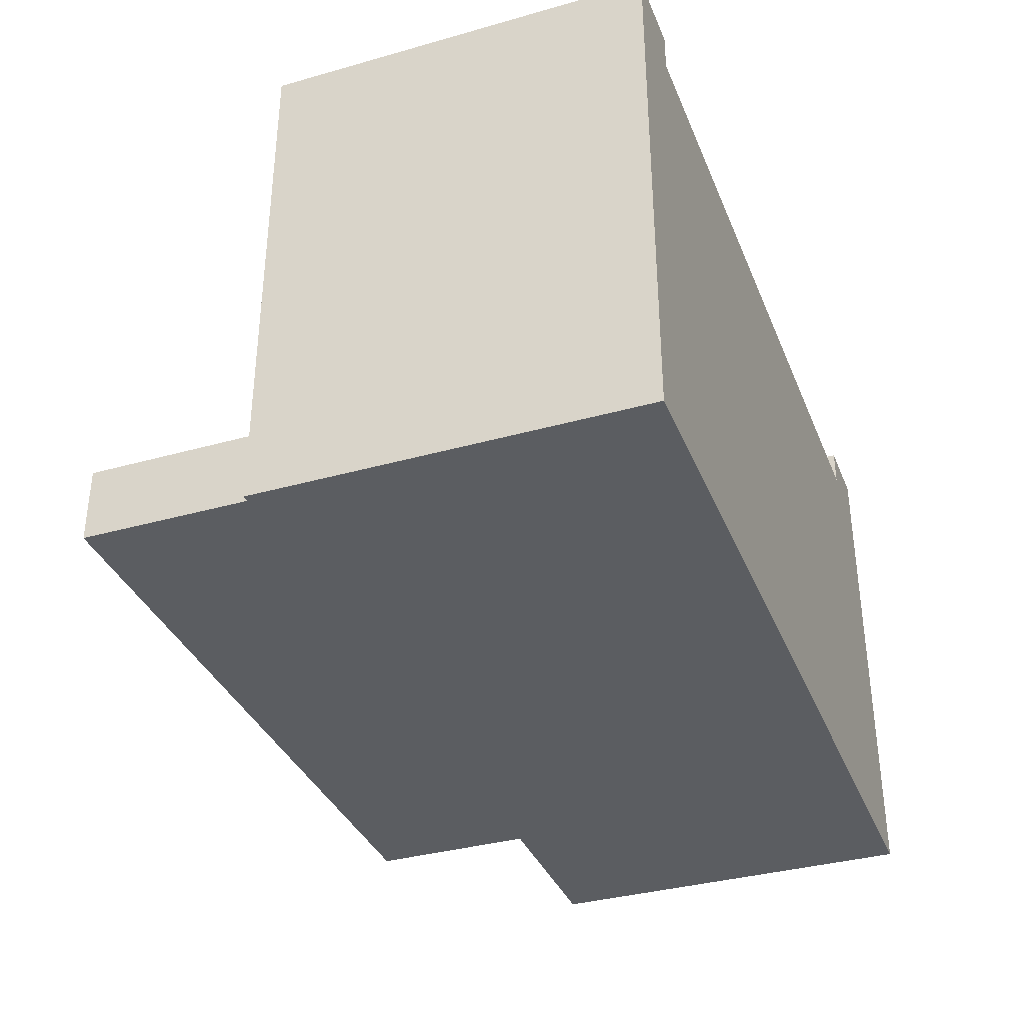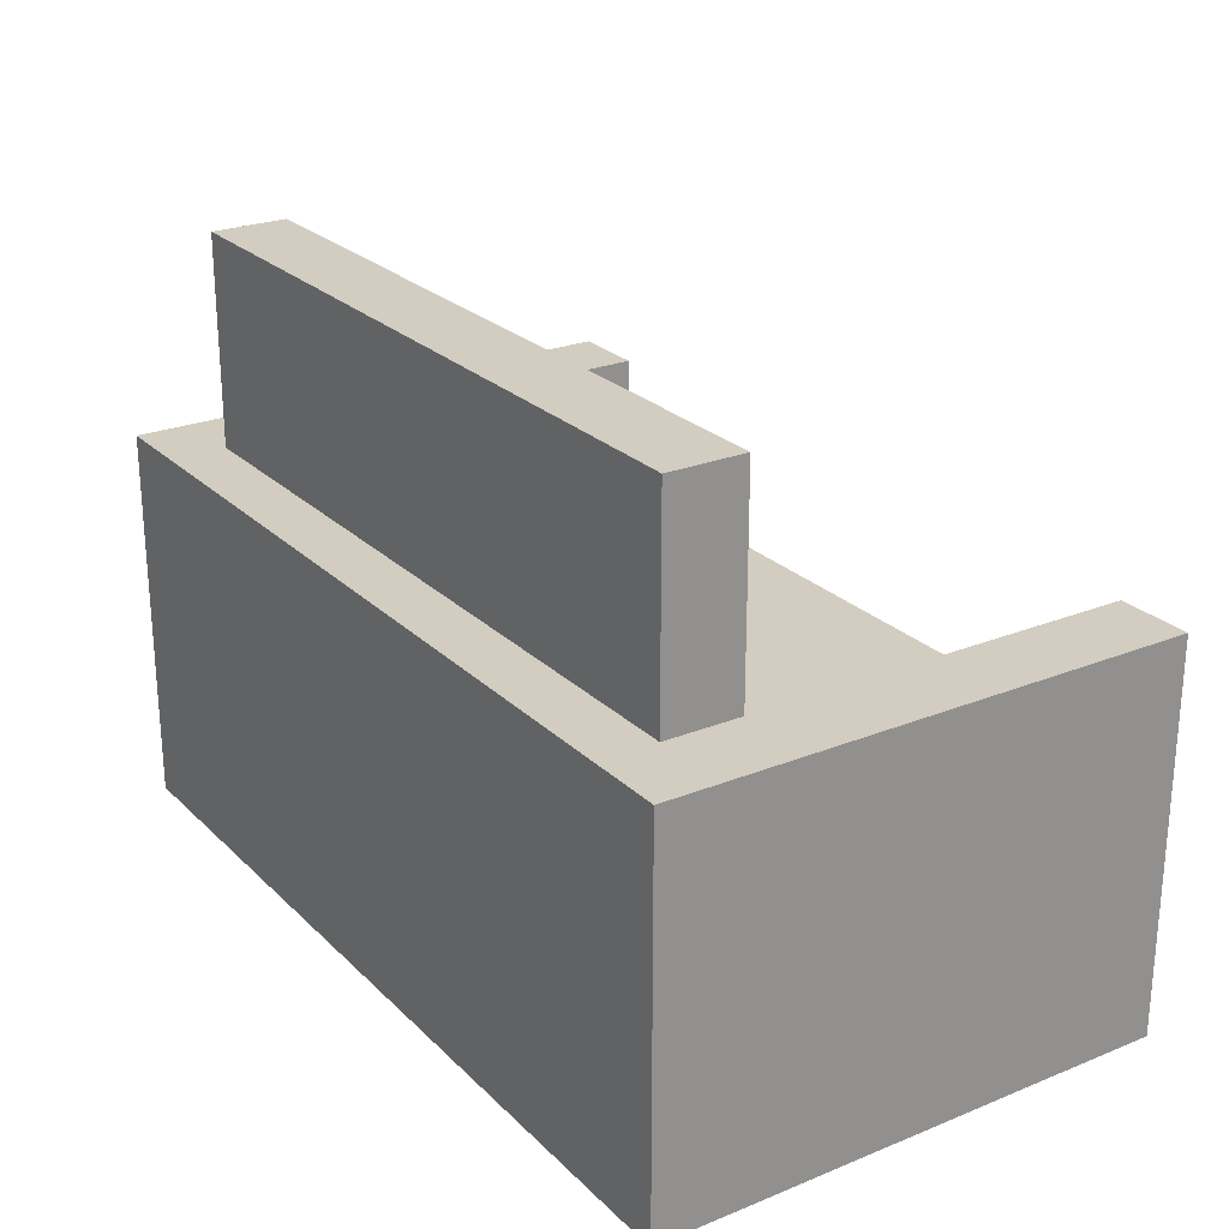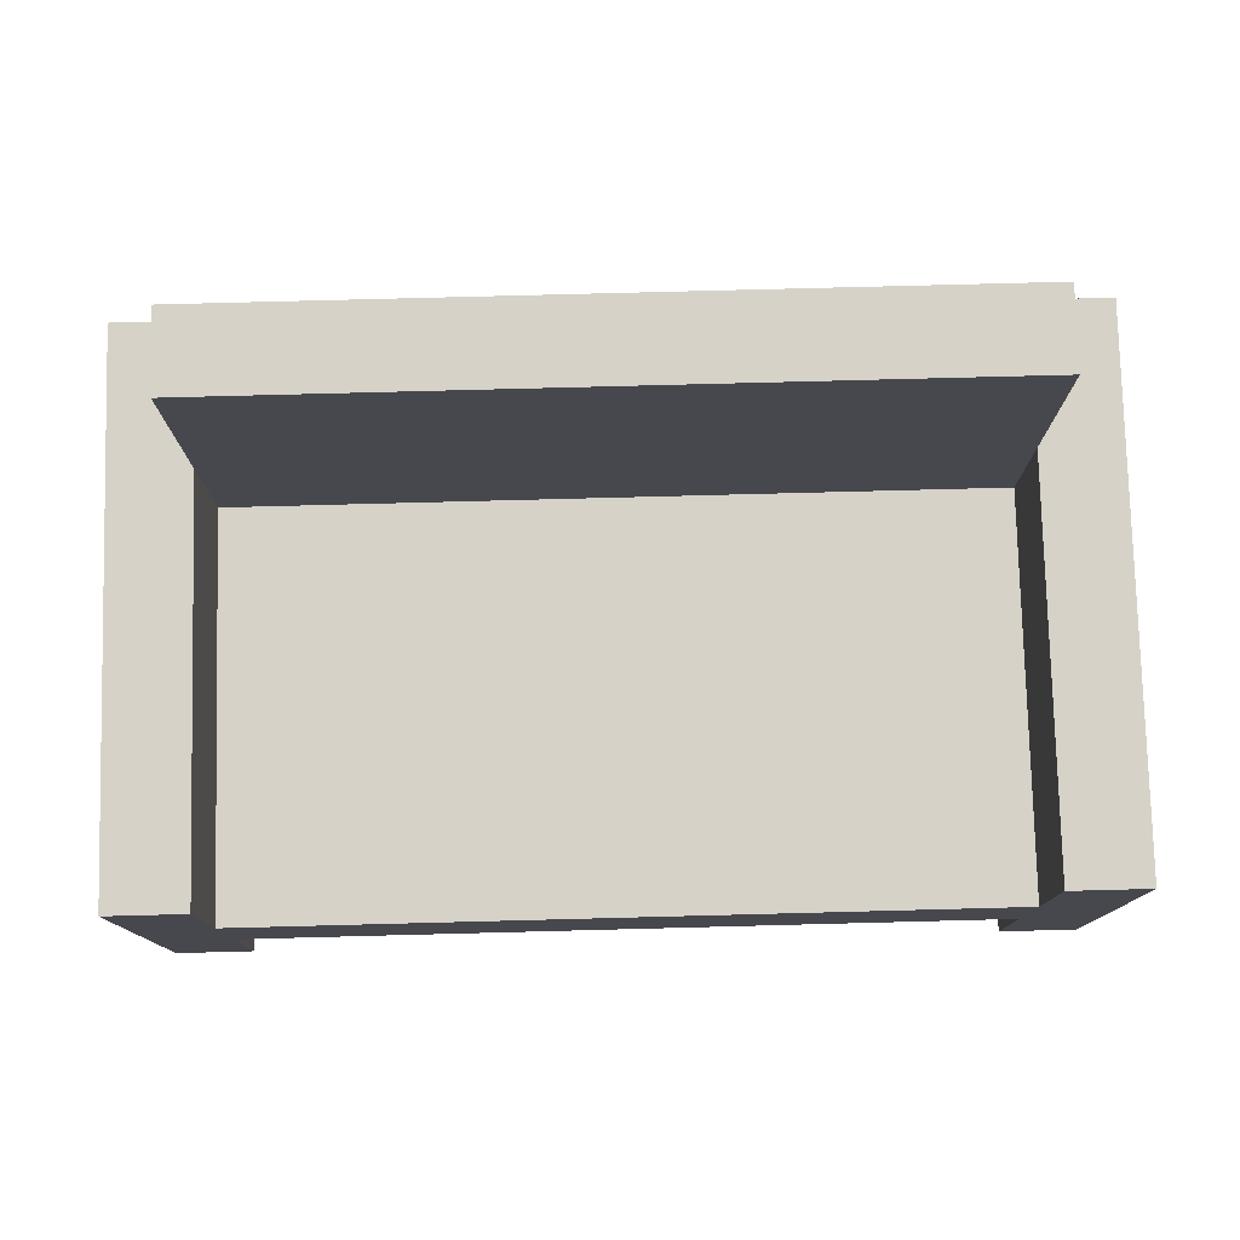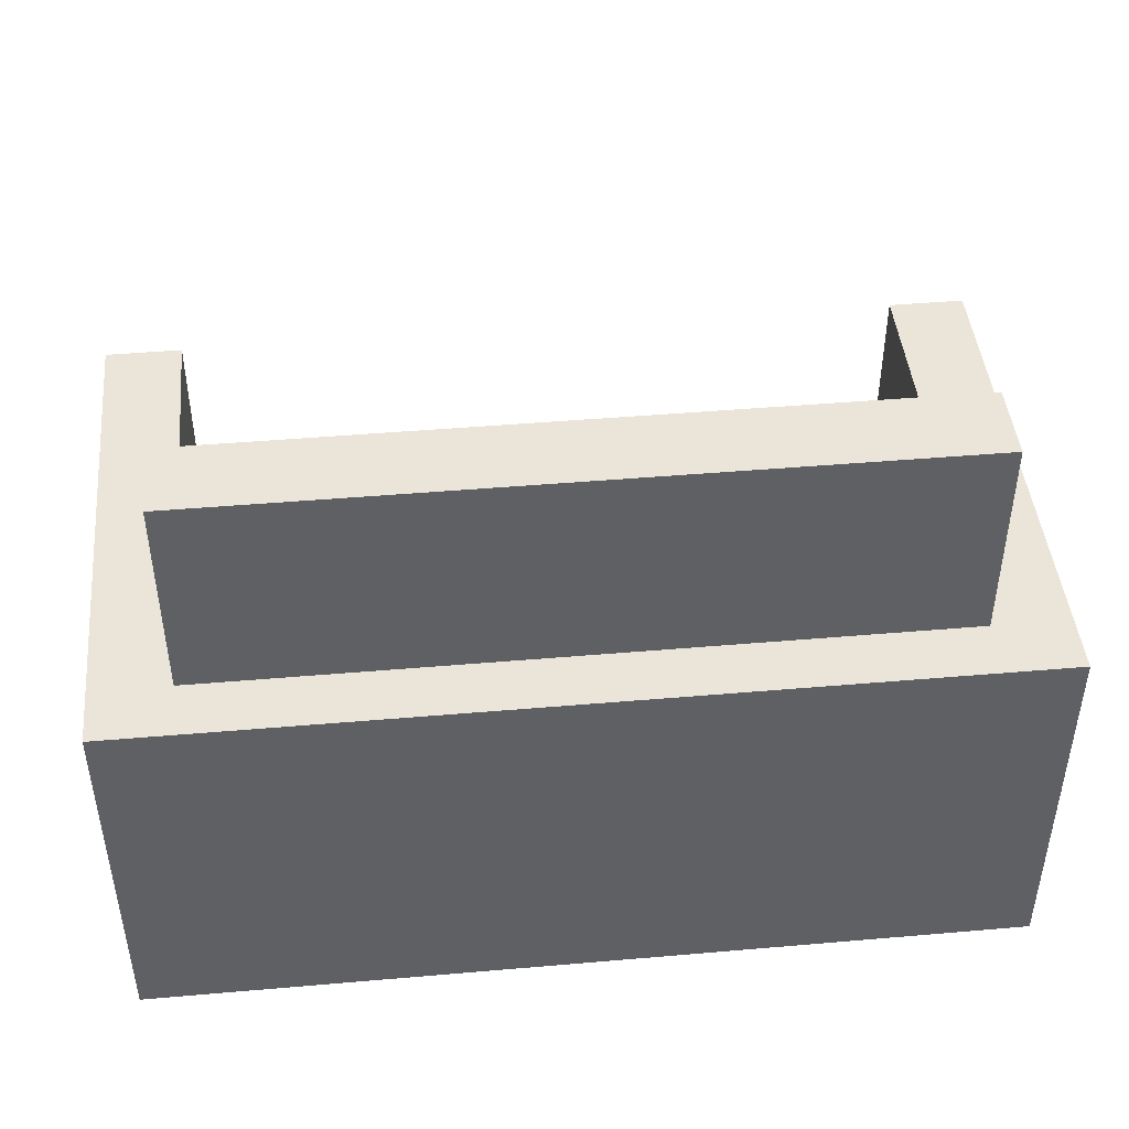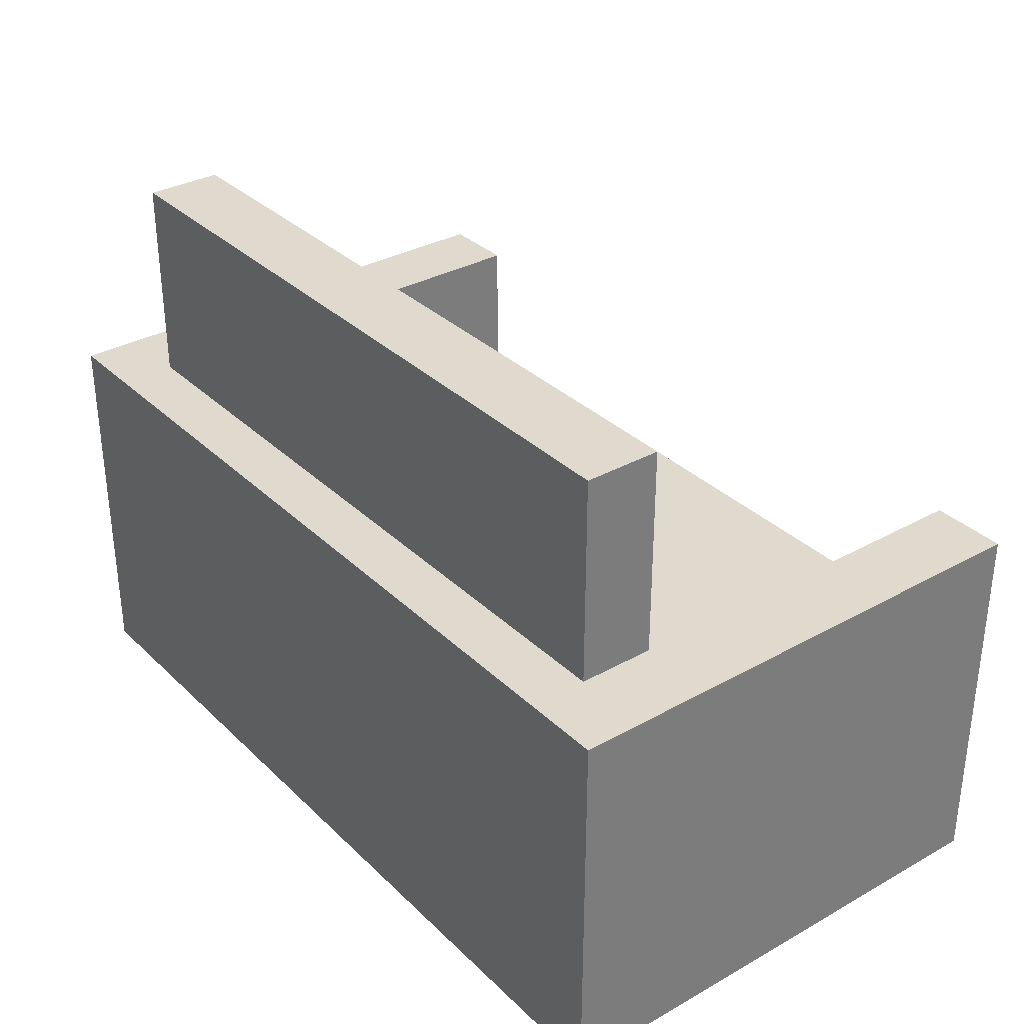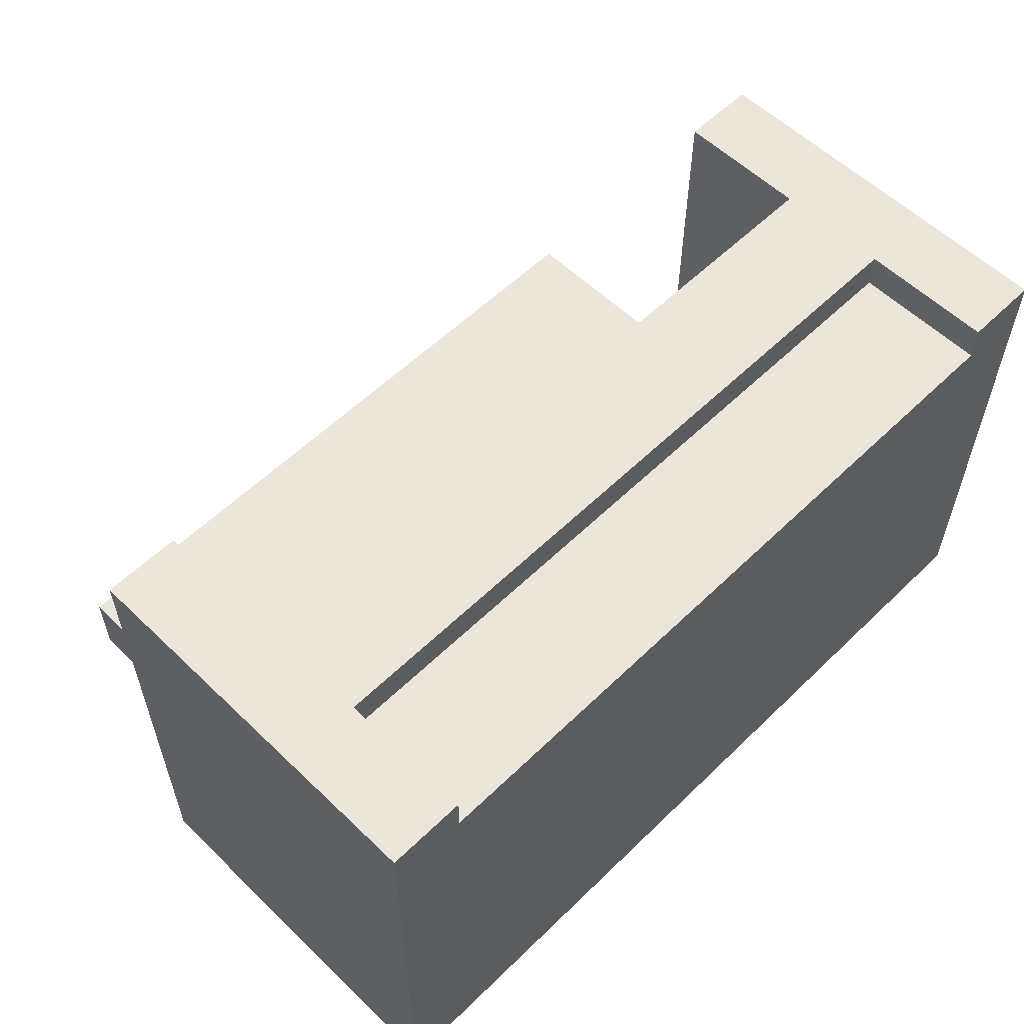
<metadata>
{"format":"obj","ext":"obj","renderer":"f3d","projection":"perspective","resolution":1024,"background":"white","views":[{"elev":-35.7,"azim":-69.6,"up":"+Z"},{"elev":24.5,"azim":-123.5,"up":"+Y"},{"elev":78.1,"azim":-1.5,"up":"+Y"},{"elev":45.0,"azim":174.3,"up":"+Y"},{"elev":32.9,"azim":-127.7,"up":"+Y"},{"elev":57.4,"azim":-45.1,"up":"+Z"}]}
</metadata>
<code>
o
v -2.3 -1.5 1.3
v -2.3 -1.5 -1.4
v -2.3 0.5 1.3
v -2.3 0.5 -1.4
v -1.9 0.5 -0.7
v -1.9 0.5 -1.1
v -1.9 1.6 -0.7
v -1.9 1.6 -1.1
v 1.9 -1.5 1.3
v 1.9 -1.5 1.1
v 1.9 -0.8 1.3
v 1.9 -0.8 1.1
v 1.9 -0.2 1.3
v 1.9 -0.2 -0.7
v 1.9 0.5 1.3
v 1.9 0.5 -0.7
v -1.9 -1.5 1.3
v -1.9 -1.5 1.1
v -1.9 -0.8 1.3
v -1.9 -0.8 1.2
v -1.9 -0.8 1.1
v -1.9 -0.2 1.3
v -1.9 -0.2 -0.7
v -1.9 0.5 1.3
v -1.9 0.5 -0.7
v 1.9 0.5 -0.7
v 1.9 0.5 -1.1
v 1.9 1.6 -0.7
v 1.9 1.6 -1.1
v 2.3 -1.5 1.3
v 2.3 -1.5 -1.4
v 2.3 0.5 1.3
v 2.3 0.5 -1.4
v -2.3 -1.5 1.3
v -2.3 0.5 1.3
v -1.9 -1.5 1.3
v -1.9 -0.8 1.3
v -1.9 -0.2 1.3
v -1.9 0.5 1.3
v -1.8 -0.8 1.3
v -1.8 -0.2 1.3
v -0.1 -0.8 1.3
v -0.1 -0.2 1.3
v 0.1 -0.8 1.3
v 0.1 -0.2 1.3
v 1.8 -0.8 1.3
v 1.8 -0.2 1.3
v 1.9 -1.5 1.3
v 1.9 -0.8 1.3
v 1.9 -0.2 1.3
v 1.9 0.5 1.3
v 2.3 -1.5 1.3
v 2.3 0.5 1.3
v -1.9 -1.5 1.1
v -1.9 -0.8 1.1
v -1.8 -0.8 1.1
v -0.1 -0.8 1.1
v 0.1 -0.8 1.1
v 1.8 -0.8 1.1
v 1.9 -1.5 1.1
v 1.9 -0.8 1.1
v -1.9 -0.2 -0.7
v -1.9 0.5 -0.7
v -1.9 1.6 -0.7
v -1.8 -0.2 -0.7
v -1.8 1.6 -0.7
v -0.1 -0.2 -0.7
v -0.1 1.6 -0.7
v 0.1 -0.2 -0.7
v 0.1 1.6 -0.7
v 1.8 -0.2 -0.7
v 1.8 1.6 -0.7
v 1.9 -0.2 -0.7
v 1.9 0.5 -0.7
v 1.9 1.6 -0.7
v -1.9 0.5 -1.1
v -1.9 1.6 -1.1
v -1.8 0.5 -1.1
v -1.8 1.6 -1.1
v -0.1 0.5 -1.1
v -0.1 1.6 -1.1
v 0.1 0.5 -1.1
v 0.1 1.6 -1.1
v 1.8 0.5 -1.1
v 1.8 1.6 -1.1
v 1.9 0.5 -1.1
v 1.9 1.6 -1.1
v -2.3 -1.5 -1.4
v -2.3 0.5 -1.4
v 2.3 -1.5 -1.4
v 2.3 0.5 -1.4
v -2.3 -1.5 1.3
v -1.9 -1.5 1.3
v 1.9 -1.5 1.3
v 2.3 -1.5 1.3
v -1.9 -1.5 1.1
v 1.9 -1.5 1.1
v -2.3 -1.5 -1.4
v 2.3 -1.5 -1.4
v -1.9 -0.8 1.3
v -1.8 -0.8 1.3
v -0.1 -0.8 1.3
v 0.1 -0.8 1.3
v 1.8 -0.8 1.3
v 1.9 -0.8 1.3
v -1.9 -0.8 1.2
v -1.8 -0.8 1.2
v -1.9 -0.8 1.1
v -1.8 -0.8 1.1
v -0.1 -0.8 1.1
v 0.1 -0.8 1.1
v 1.8 -0.8 1.1
v 1.9 -0.8 1.1
v -1.9 -0.2 1.3
v -1.8 -0.2 1.3
v -0.1 -0.2 1.3
v 0.1 -0.2 1.3
v 1.8 -0.2 1.3
v 1.9 -0.2 1.3
v -1.9 -0.2 -0.7
v -1.8 -0.2 -0.7
v -0.1 -0.2 -0.7
v 0.1 -0.2 -0.7
v 1.8 -0.2 -0.7
v 1.9 -0.2 -0.7
v -2.3 0.5 1.3
v -1.9 0.5 1.3
v 1.9 0.5 1.3
v 2.3 0.5 1.3
v -1.9 0.5 -0.7
v 1.9 0.5 -0.7
v -1.9 0.5 -1.1
v -1.8 0.5 -1.1
v -0.1 0.5 -1.1
v 0.1 0.5 -1.1
v 1.8 0.5 -1.1
v 1.9 0.5 -1.1
v -2.3 0.5 -1.4
v 2.3 0.5 -1.4
v -1.9 1.6 -0.7
v -1.8 1.6 -0.7
v -0.1 1.6 -0.7
v 0.1 1.6 -0.7
v 1.8 1.6 -0.7
v 1.9 1.6 -0.7
v -1.9 1.6 -1.1
v -1.8 1.6 -1.1
v -0.1 1.6 -1.1
v 0.1 1.6 -1.1
v 1.8 1.6 -1.1
v 1.9 1.6 -1.1
f 3 2 1
f 4 2 3
f 7 6 5
f 8 6 7
f 11 10 9
f 12 10 11
f 15 14 13
f 16 14 15
f 17 18 19
f 19 18 20
f 20 18 21
f 22 23 24
f 24 23 25
f 26 27 28
f 28 27 29
f 30 31 32
f 32 31 33
f 36 35 34
f 37 35 36
f 38 35 37
f 39 35 38
f 40 38 37
f 41 38 40
f 42 41 40
f 43 41 42
f 44 43 42
f 45 43 44
f 46 45 44
f 47 45 46
f 49 47 46
f 50 47 49
f 52 50 49
f 52 51 50
f 52 49 48
f 53 51 52
f 56 55 54
f 57 56 54
f 58 57 54
f 59 58 54
f 60 59 54
f 61 59 60
f 65 63 62
f 65 64 63
f 66 64 65
f 67 66 65
f 68 66 67
f 69 68 67
f 70 68 69
f 71 70 69
f 72 70 71
f 73 72 71
f 74 72 73
f 75 72 74
f 76 77 78
f 78 77 79
f 78 79 80
f 80 79 81
f 80 81 82
f 82 81 83
f 82 83 84
f 84 83 85
f 84 85 86
f 86 85 87
f 88 89 90
f 90 89 91
f 96 93 92
f 97 95 94
f 98 96 92
f 98 97 96
f 99 95 97
f 99 97 98
f 106 101 100
f 107 102 101
f 107 101 106
f 108 107 106
f 109 102 107
f 109 107 108
f 110 103 102
f 110 102 109
f 111 104 103
f 111 103 110
f 112 105 104
f 112 104 111
f 113 105 112
f 114 115 120
f 115 116 121
f 120 115 121
f 116 117 122
f 121 116 122
f 117 118 123
f 122 117 123
f 118 119 124
f 123 118 124
f 124 119 125
f 126 127 130
f 128 129 131
f 126 130 132
f 131 129 137
f 135 136 138
f 136 137 138
f 126 132 138
f 132 133 138
f 134 135 138
f 133 134 138
f 137 129 139
f 138 137 139
f 140 141 146
f 141 142 147
f 146 141 147
f 142 143 148
f 147 142 148
f 143 144 149
f 148 143 149
f 144 145 150
f 149 144 150
f 150 145 151

</code>
